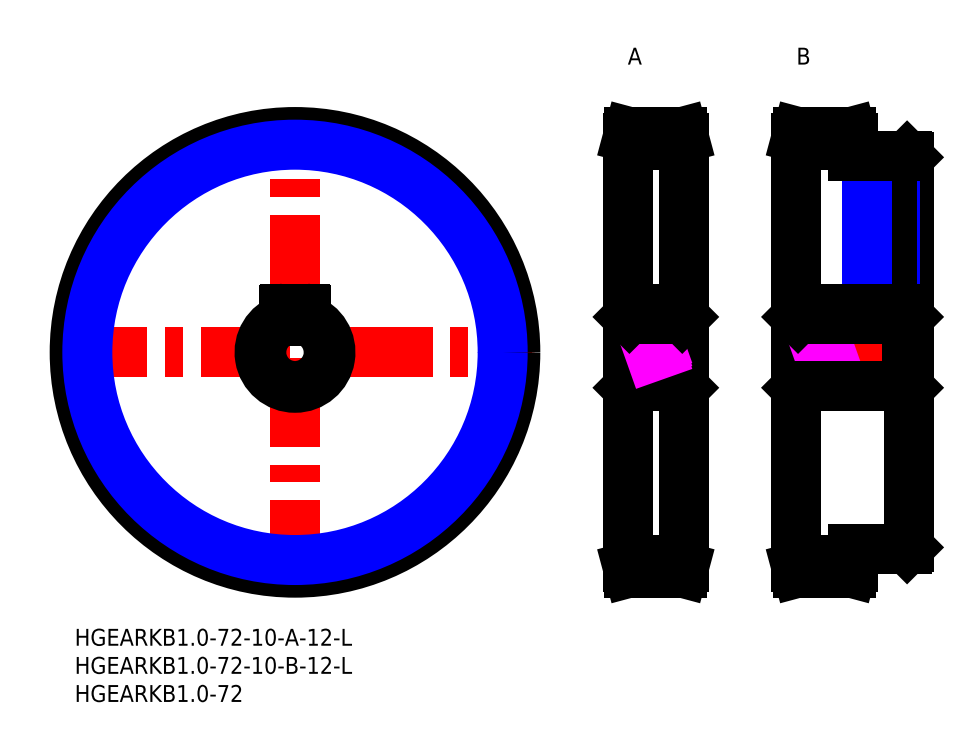
<metadata>
{"format":"dxf","ext":"dxf","renderer":"ezdxf+matplotlib","layout":"modelspace","background":"white","min_lineweight":24,"dpi":150}
</metadata>
<code>
0
SECTION
2
ENTITIES
0
LINE
8
MSM_CENTER
10
-3
20
49.2
30
0
11
81.39
21
49.2
31
0
0
LINE
8
MSM_CENTER
10
39.2
20
7
30
0
11
39.2
21
91.39
31
0
0
CIRCLE
8
MSM_CENTER
10
39.2
20
49.2
30
0
40
38.2
0
LINE
8
MSM_CENTER
10
109.4
20
11
30
0
11
97.39
21
11
31
0
0
LINE
8
MSM_CENTER
10
139.4
20
11
30
0
11
127.4
21
11
31
0
0
LINE
8
MSM_CENTER
10
109.4
20
87.39
30
0
11
97.39
21
87.39
31
0
0
LINE
8
MSM_CENTER
10
139.4
20
87.39
30
0
11
127.4
21
87.39
31
0
0
CIRCLE
8
MSM_CONTINUOUS
10
39.2
20
49.2
30
0
40
39.2
0
LINE
8
MSM_CONTINUOUS
10
108.1
20
88.39
30
0
11
98.66
21
88.39
31
0
0
LINE
8
MSM_CONTINUOUS
10
98.66
20
88.39
30
0
11
98.39
21
87.39
31
0
0
LINE
8
MSM_CONTINUOUS
10
108.4
20
87.39
30
0
11
108.1
21
88.39
31
0
0
LINE
8
MSM_CONTINUOUS
10
108.4
20
11
30
0
11
108.4
21
87.39
31
0
0
LINE
8
MSM_CONTINUOUS
10
98.39
20
87.39
30
0
11
98.39
21
11
31
0
0
LINE
8
MSM_CONTINUOUS
10
98.39
20
11
30
0
11
98.66
21
10
31
0
0
LINE
8
MSM_CONTINUOUS
10
98.66
20
10
30
0
11
108.1
21
10
31
0
0
LINE
8
MSM_CONTINUOUS
10
108.1
20
10
30
0
11
108.4
21
11
31
0
0
LINE
8
MSM_CONTINUOUS
10
138.4
20
84.19
30
0
11
138.4
21
87.39
31
0
0
LINE
8
MSM_CONTINUOUS
10
138.4
20
87.39
30
0
11
138.1
21
88.39
31
0
0
LINE
8
MSM_CONTINUOUS
10
138.1
20
88.39
30
0
11
128.7
21
88.39
31
0
0
LINE
8
MSM_CONTINUOUS
10
128.7
20
88.39
30
0
11
128.4
21
87.39
31
0
0
LINE
8
MSM_CONTINUOUS
10
148.4
20
83.89
30
0
11
148.1
21
84.19
31
0
0
LINE
8
MSM_CONTINUOUS
10
148.4
20
14.49
30
0
11
148.4
21
83.9
31
0
0
LINE
8
MSM_CONTINUOUS
10
128.4
20
87.39
30
0
11
128.4
21
11
31
0
0
LINE
8
MSM_CONTINUOUS
10
128.4
20
11
30
0
11
128.7
21
10
31
0
0
LINE
8
MSM_CONTINUOUS
10
128.7
20
10
30
0
11
138.1
21
10
31
0
0
LINE
8
MSM_CONTINUOUS
10
138.1
20
10
30
0
11
138.4
21
11
31
0
0
LINE
8
MSM_CONTINUOUS
10
138.4
20
11
30
0
11
138.4
21
14.2
31
0
0
LINE
8
MSM_CONTINUOUS
10
148.1
20
14.2
30
0
11
148.4
21
14.49
31
0
0
CIRCLE
8
MSM_NARROW
10
39.2
20
49.2
30
0
40
36.95
0
LINE
8
MSM_CENTER
10
143.4
20
85.19
30
0
11
143.4
21
55.99
31
0
0
LINE
8
MSM_NARROW
10
145.9
20
84.19
30
0
11
145.9
21
56.99
31
0
0
LINE
8
MSM_CONTINUOUS
10
145.5
20
84.19
30
0
11
145.5
21
56.99
31
0
0
LINE
8
MSM_CONTINUOUS
10
141.3
20
84.19
30
0
11
141.3
21
56.99
31
0
0
LINE
8
MSM_NARROW
10
140.9
20
84.19
30
0
11
140.9
21
56.99
31
0
0
INSERT
8
MSM_CONTINUOUS
2
*U27
10
0
20
0
30
0
0
INSERT
8
MSM_CONTINUOUS
2
*U28
10
0
20
0
30
0
0
INSERT
8
MSM_CONTINUOUS
2
*U29
10
0
20
0
30
0
0
INSERT
8
MSM_CONTINUOUS
2
*U30
10
0
20
0
30
0
0
INSERT
8
MSM_CONTINUOUS
2
*U31
10
0
20
0
30
0
0
LINE
8
MSM_CONTINUOUS
10
37.4
20
56.99
30
0
11
41
21
56.99
31
0
0
ARC
8
MSM_CONTINUOUS
10
41
20
56.79
30
0
40
0.2
50
0
51
90
0
ARC
8
MSM_CONTINUOUS
10
37.4
20
56.79
30
0
40
0.2
50
90
51
180
0
ARC
8
MSM_CONTINUOUS
10
39.2
20
49.2
30
0
40
6
50
109.5
51
70.53
0
LINE
8
MSM_CONTINUOUS
10
37.2
20
54.85
30
0
11
37.2
21
56.79
31
0
0
LINE
8
MSM_CONTINUOUS
10
41.2
20
54.85
30
0
11
41.2
21
56.79
31
0
0
ARC
8
MSM_CONTINUOUS
10
39.2
20
49.2
30
0
40
6.3
50
108.5
51
71.49
0
LINE
8
MSM_CENTER
10
109.4
20
49.19
30
0
11
97.39
21
49.19
31
0
0
LINE
8
MSM_CENTER
10
149.4
20
49.19
30
0
11
127.4
21
49.19
31
0
0
LINE
8
MSM_CONTINUOUS
10
98.69
20
55.19
30
0
11
98.69
21
43.19
31
0
0
LINE
8
MSM_CONTINUOUS
10
98.69
20
43.19
30
0
11
108.1
21
43.19
31
0
0
LINE
8
MSM_CONTINUOUS
10
98.69
20
43.19
30
0
11
98.39
21
42.89
31
0
0
LINE
8
MSM_CONTINUOUS
10
108.4
20
42.89
30
0
11
108.1
21
43.19
31
0
0
LINE
8
MSM_CONTINUOUS
10
108.1
20
55.19
30
0
11
108.1
21
43.19
31
0
0
LINE
8
MSM_CONTINUOUS
10
128.7
20
55.19
30
0
11
128.7
21
43.19
31
0
0
LINE
8
MSM_CONTINUOUS
10
148.1
20
55.19
30
0
11
148.1
21
43.19
31
0
0
LINE
8
MSM_CONTINUOUS
10
148.4
20
42.89
30
0
11
148.1
21
43.19
31
0
0
LINE
8
MSM_CONTINUOUS
10
128.7
20
43.19
30
0
11
128.4
21
42.89
31
0
0
LINE
8
MSM_IMAGINARY
10
98.39
20
47.42
30
0
11
108.4
21
50.97
31
0
0
LINE
8
MSM_IMAGINARY
10
98.39
20
47.95
30
0
11
108.4
21
51.5
31
0
0
LINE
8
MSM_IMAGINARY
10
98.39
20
46.89
30
0
11
108.4
21
50.44
31
0
0
LINE
8
MSM_IMAGINARY
10
128.4
20
47.42
30
0
11
138.4
21
50.97
31
0
0
LINE
8
MSM_IMAGINARY
10
128.4
20
47.95
30
0
11
138.4
21
51.5
31
0
0
LINE
8
MSM_IMAGINARY
10
128.4
20
46.89
30
0
11
138.4
21
50.44
31
0
0
LINE
8
MSM_CONTINUOUS
10
98.69
20
55.19
30
0
11
98.39
21
55.5
31
0
0
LINE
8
MSM_CONTINUOUS
10
108.4
20
55.5
30
0
11
108.1
21
55.19
31
0
0
LINE
8
MSM_CONTINUOUS
10
148.4
20
55.5
30
0
11
148.1
21
55.19
31
0
0
LINE
8
MSM_CONTINUOUS
10
128.7
20
55.19
30
0
11
128.4
21
55.5
31
0
0
LINE
8
MSM_CONTINUOUS
10
98.69
20
55.19
30
0
11
108.1
21
55.19
31
0
0
LINE
8
MSM_CONTINUOUS
10
128.7
20
55.19
30
0
11
148.1
21
55.19
31
0
0
LINE
8
MSM_CONTINUOUS
10
128.7
20
43.19
30
0
11
148.1
21
43.19
31
0
0
LINE
8
MSM_CONTINUOUS
10
128.4
20
56.99
30
0
11
148.4
21
56.99
31
0
0
LINE
8
MSM_CONTINUOUS
10
98.39
20
56.99
30
0
11
108.4
21
56.99
31
0
0
LINE
8
MSM_CONTINUOUS
10
108.4
20
12.25
30
0
11
98.39
21
12.25
31
0
0
LINE
8
MSM_CONTINUOUS
10
98.39
20
86.14
30
0
11
108.4
21
86.14
31
0
0
LINE
8
MSM_CONTINUOUS
10
128.4
20
86.14
30
0
11
138.4
21
86.14
31
0
0
LINE
8
MSM_CONTINUOUS
10
128.4
20
12.25
30
0
11
138.4
21
12.25
31
0
0
LINE
8
MSM_CONTINUOUS
10
148.1
20
84.19
30
0
11
138.4
21
84.19
31
0
0
LINE
8
MSM_CONTINUOUS
10
138.4
20
14.2
30
0
11
148.1
21
14.2
31
0
0
ENDSEC
0
EOF

</code>
